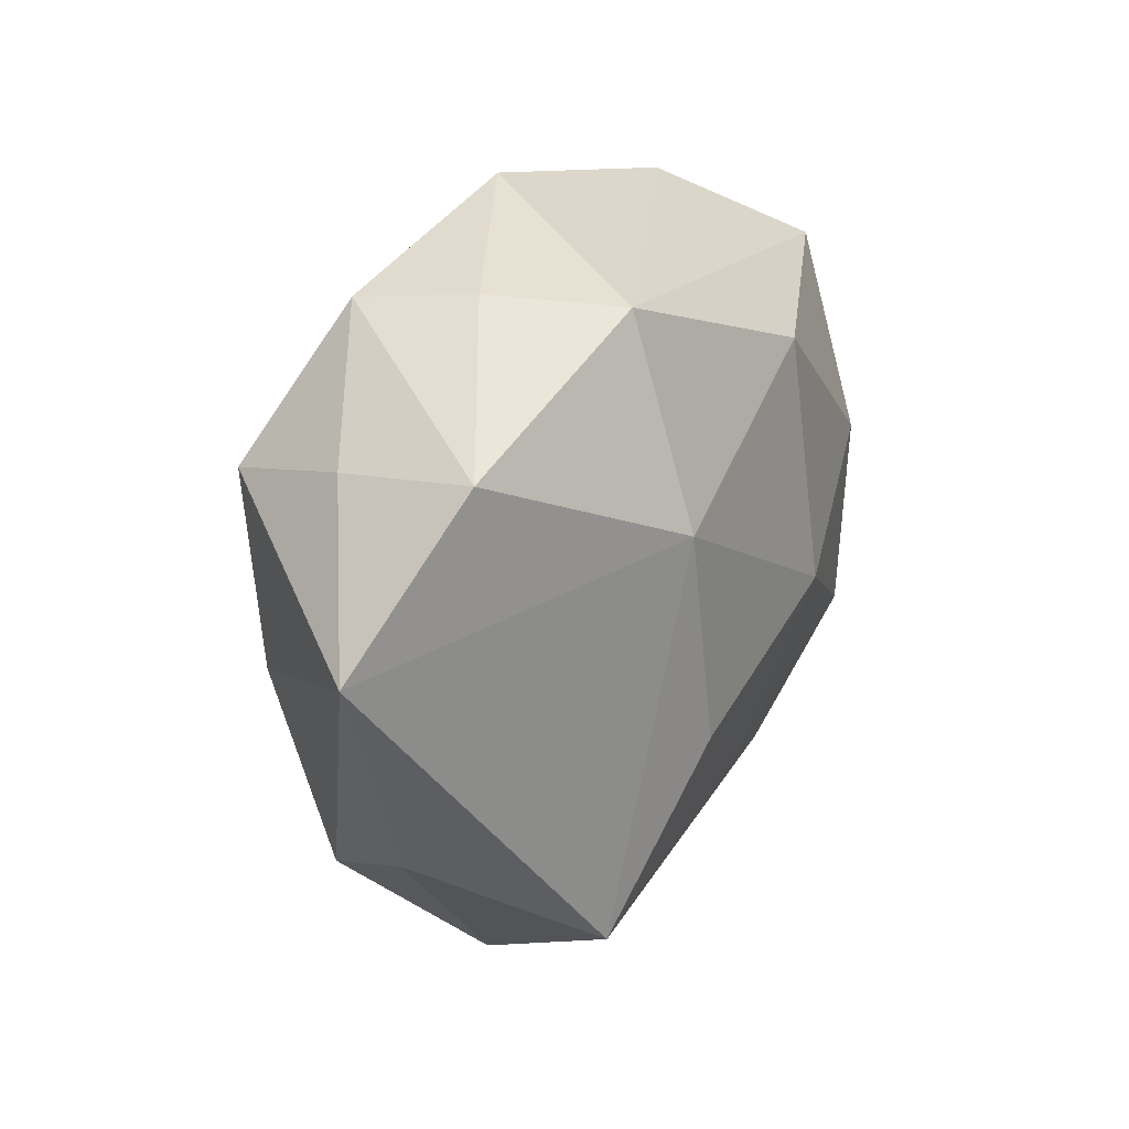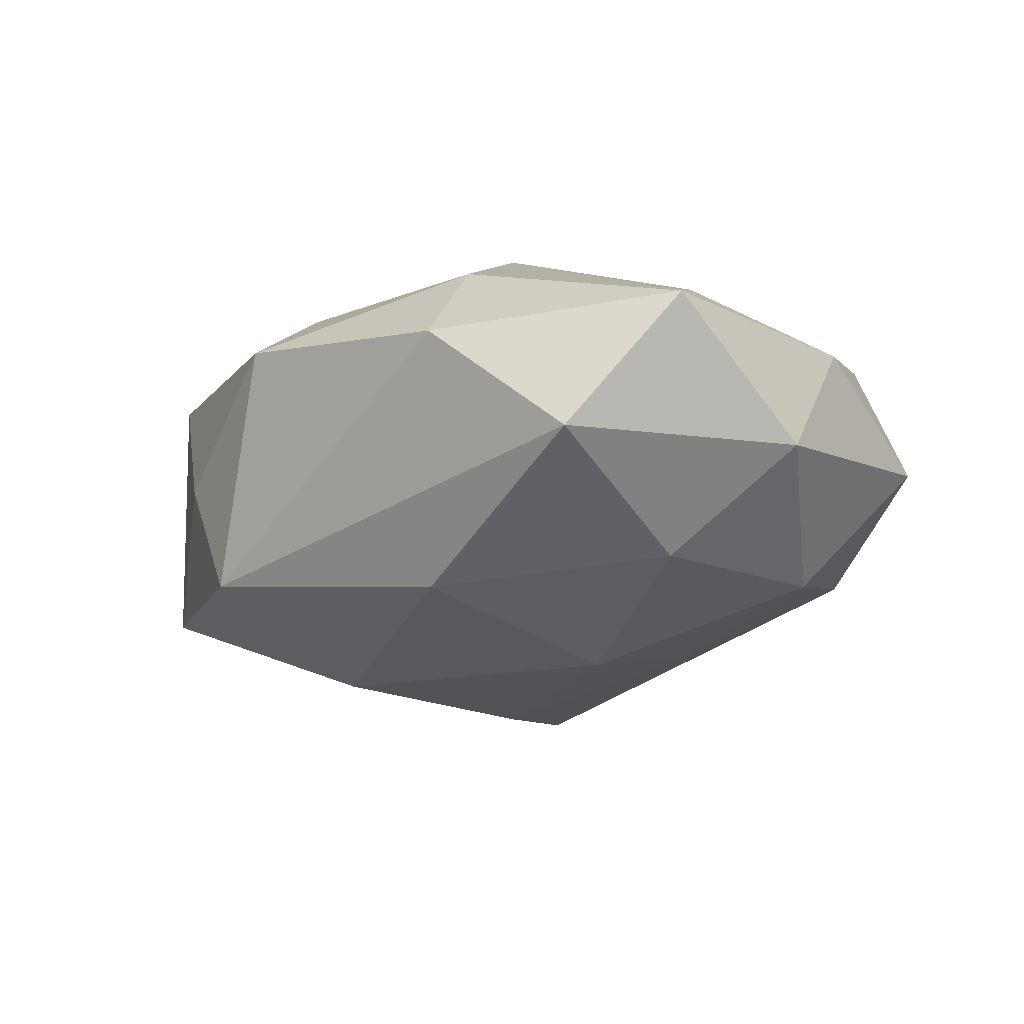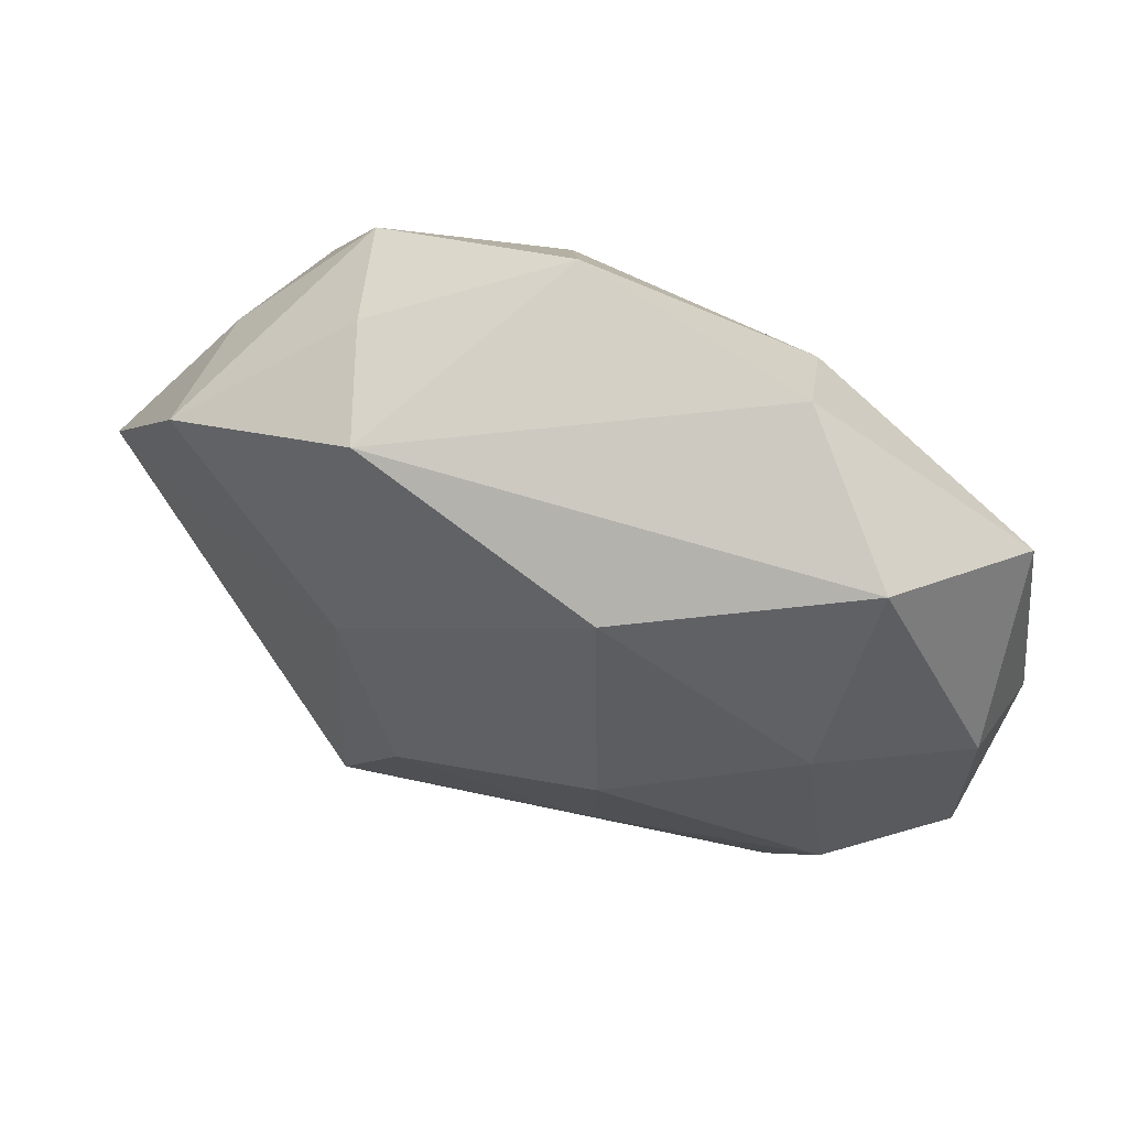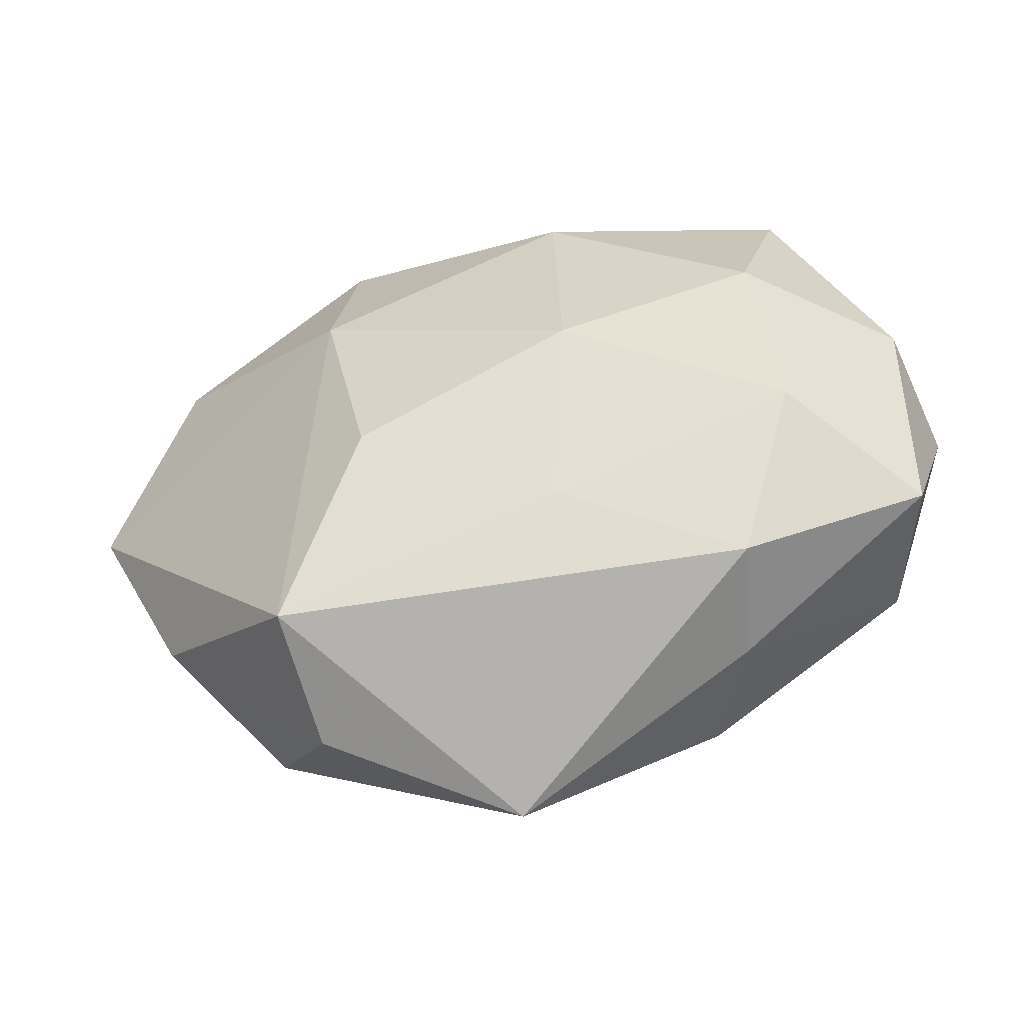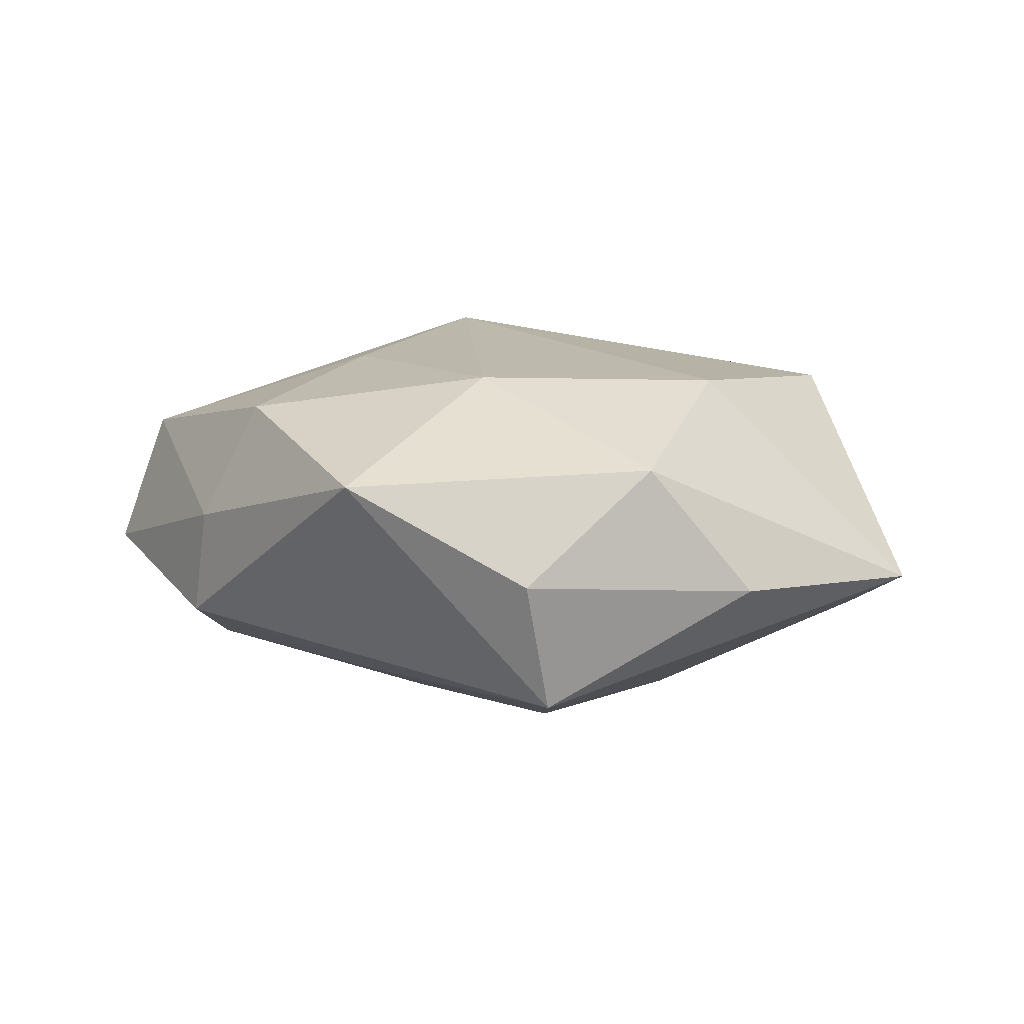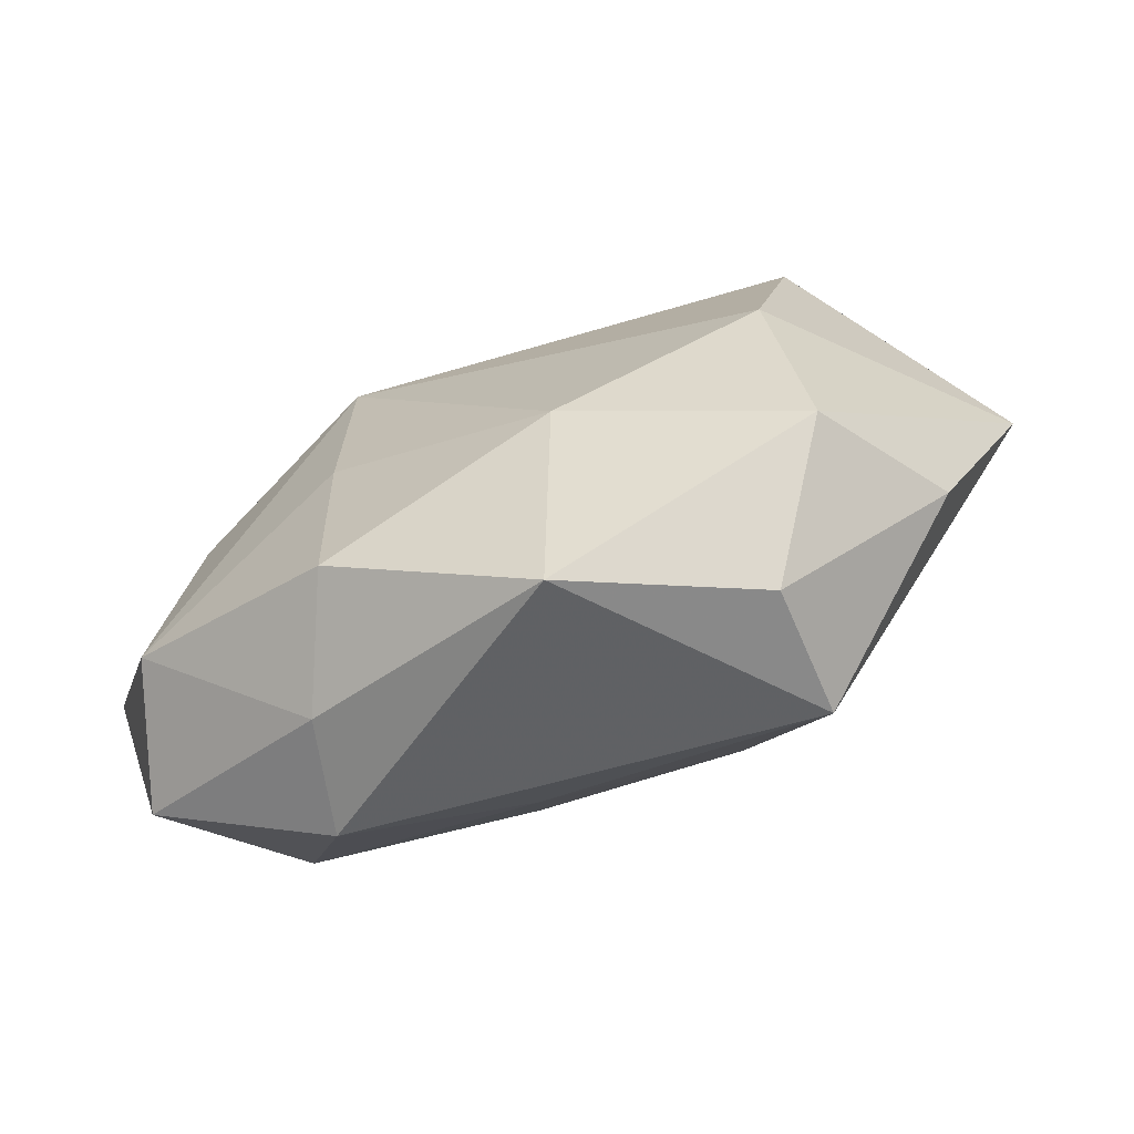
<metadata>
{"format":"obj","ext":"obj","renderer":"f3d","projection":"perspective","resolution":1024,"background":"white","views":[{"elev":20.9,"azim":119.3,"up":"+Y"},{"elev":-24.0,"azim":-136.3,"up":"+Z"},{"elev":56.8,"azim":-158.5,"up":"+Y"},{"elev":-52.5,"azim":-163.3,"up":"+Y"},{"elev":8.6,"azim":27.6,"up":"+Z"},{"elev":-77.3,"azim":22.6,"up":"+Y"}]}
</metadata>
<code>
v 0.002291 -0.02858 0.005763
v -0.01423 0.0238 0.001491
v 0.01494 -0.02137 -0.01054
v 0.01719 0.02083 0.006737
v -0.02166 -0.009516 -0.0105
v -0.02934 0.01381 0.002906
v -0.0311 -0.001831 0.003084
v 0.00563 0.01734 0.01242
v -0.02561 -0.01276 0.007759
v 0.02593 0.01249 0.002226
v -0.00601 0.01521 -0.01336
v -0.01011 -0.005692 0.01322
v 0.03402 0.002285 -0.002983
v 0.01143 0.02098 -0.01014
v -0.006947 -0.002082 -0.01515
v 0.0149 0.02148 -0.001219
v 0.02615 0.01331 -0.007551
v -0.02025 0.004827 -0.01185
v 0.01153 0.006792 -0.01471
v 0.02035 -0.004587 0.0123
v -0.005029 -0.01516 -0.01069
v -0.008631 0.00916 0.01567
v -0.0111 -0.02006 0.01019
v 0.005498 -0.01372 0.01263
v -0.01705 -0.02036 -0.006299
v -0.02226 0.003766 0.009991
v -0.02974 0.001662 -0.004986
v -0.02914 -0.01374 -0.002101
v -0.01257 0.01818 0.009192
v 0.02709 -0.0125 -0.002325
v 0.002301 0.02612 0.004892
v 0.008215 -0.008482 -0.0146
v -0.01516 -0.02156 0.001617
v 0.02328 0.01051 0.01168
v 0.0148 -0.02451 -0.00117
v 0.02108 -0.01715 0.00679
v -0.02226 0.01837 -0.006777
f 19 13 3
f 34 13 10
f 10 4 34
f 10 13 17
f 17 4 10
f 17 13 19
f 19 14 17
f 11 14 19
f 19 15 11
f 11 15 18
f 31 14 2
f 2 6 29
f 29 6 22
f 29 31 2
f 7 27 28
f 6 27 7
f 35 3 30
f 30 3 13
f 23 33 1
f 1 3 35
f 23 1 24
f 22 34 8
f 8 34 4
f 4 31 8
f 8 29 22
f 31 29 8
f 32 3 21
f 21 15 32
f 19 3 32
f 32 15 19
f 18 15 5
f 28 27 5
f 5 27 18
f 5 15 21
f 37 11 18
f 18 27 37
f 37 27 6
f 37 6 2
f 2 14 37
f 14 11 37
f 21 3 25
f 25 33 28
f 3 1 25
f 25 1 33
f 28 5 25
f 25 5 21
f 14 31 16
f 16 31 4
f 16 17 14
f 4 17 16
f 22 6 26
f 6 7 26
f 12 24 22
f 23 24 12
f 20 34 22
f 22 24 20
f 13 34 20
f 9 26 7
f 9 7 28
f 23 12 9
f 28 33 9
f 9 33 23
f 22 26 9
f 9 12 22
f 36 24 1
f 36 20 24
f 36 1 35
f 35 30 36
f 36 30 13
f 13 20 36

</code>
